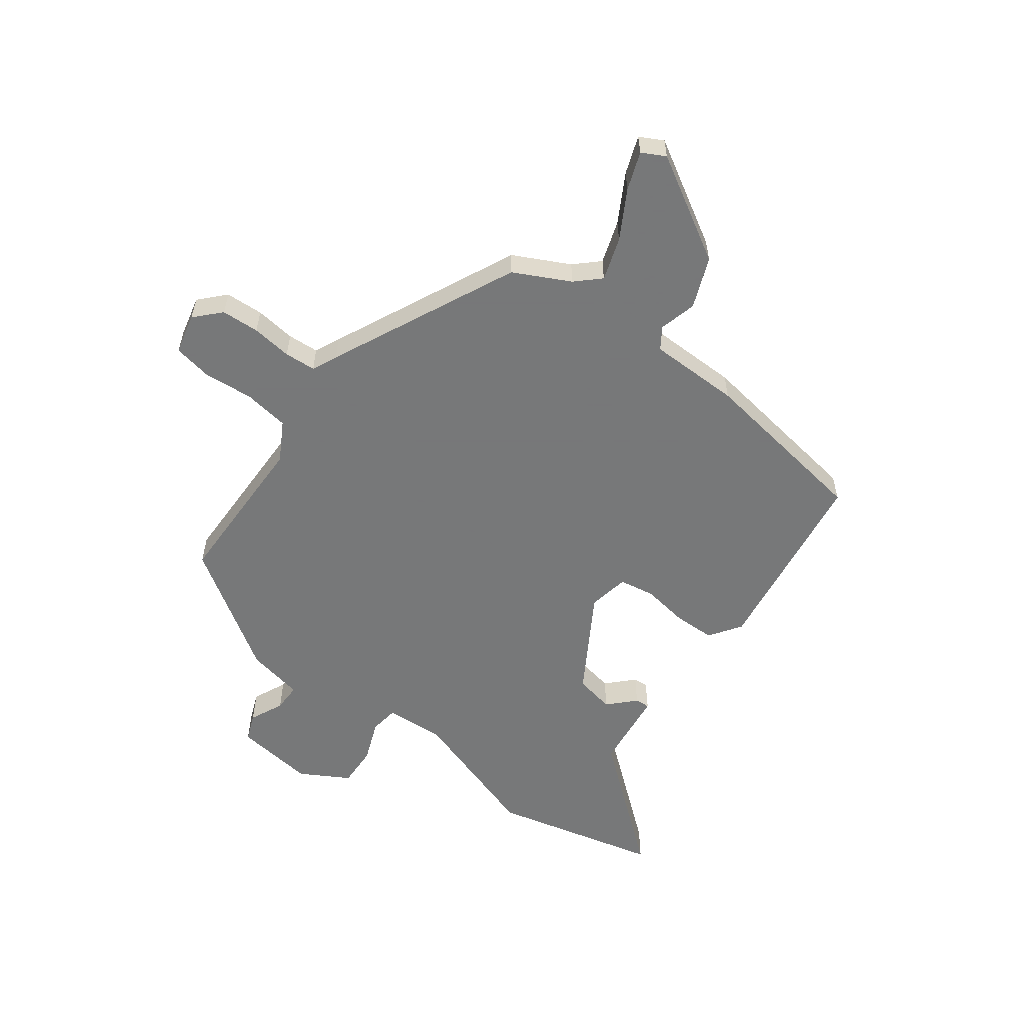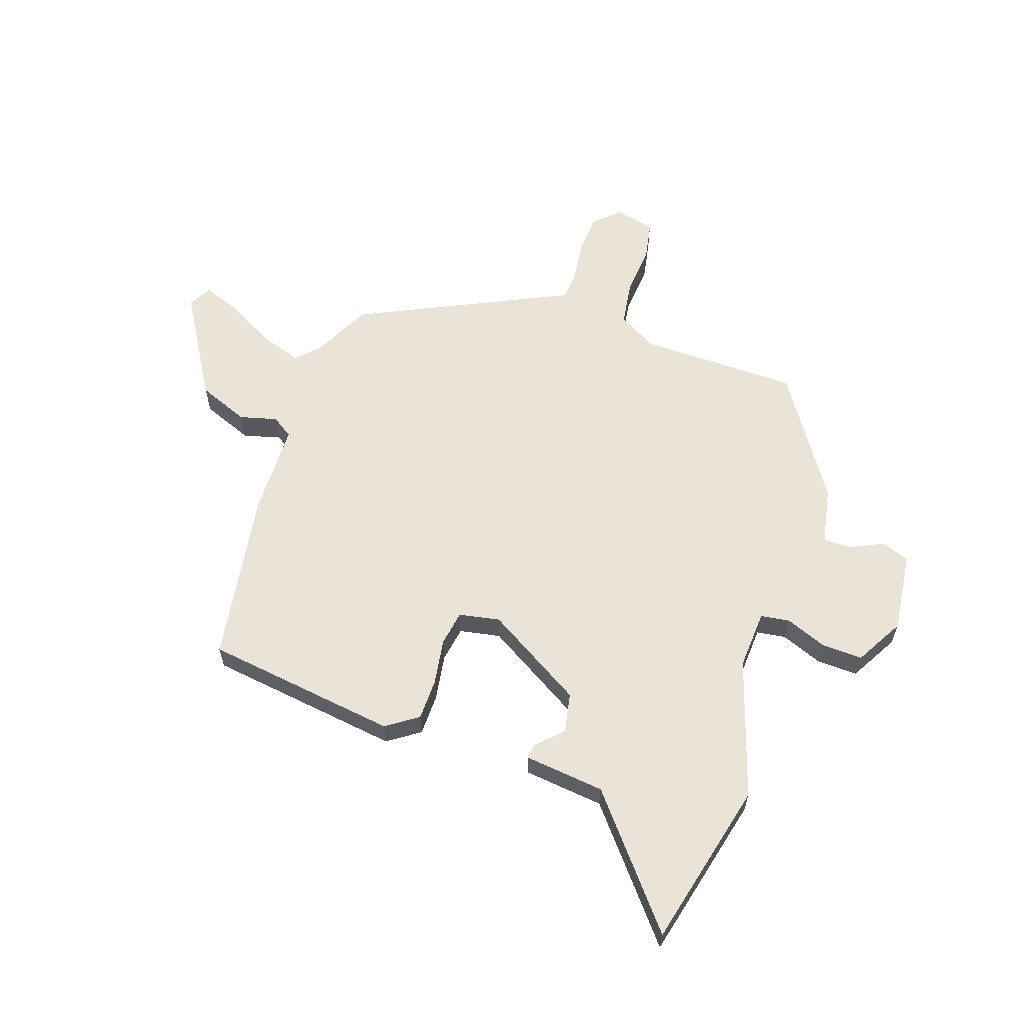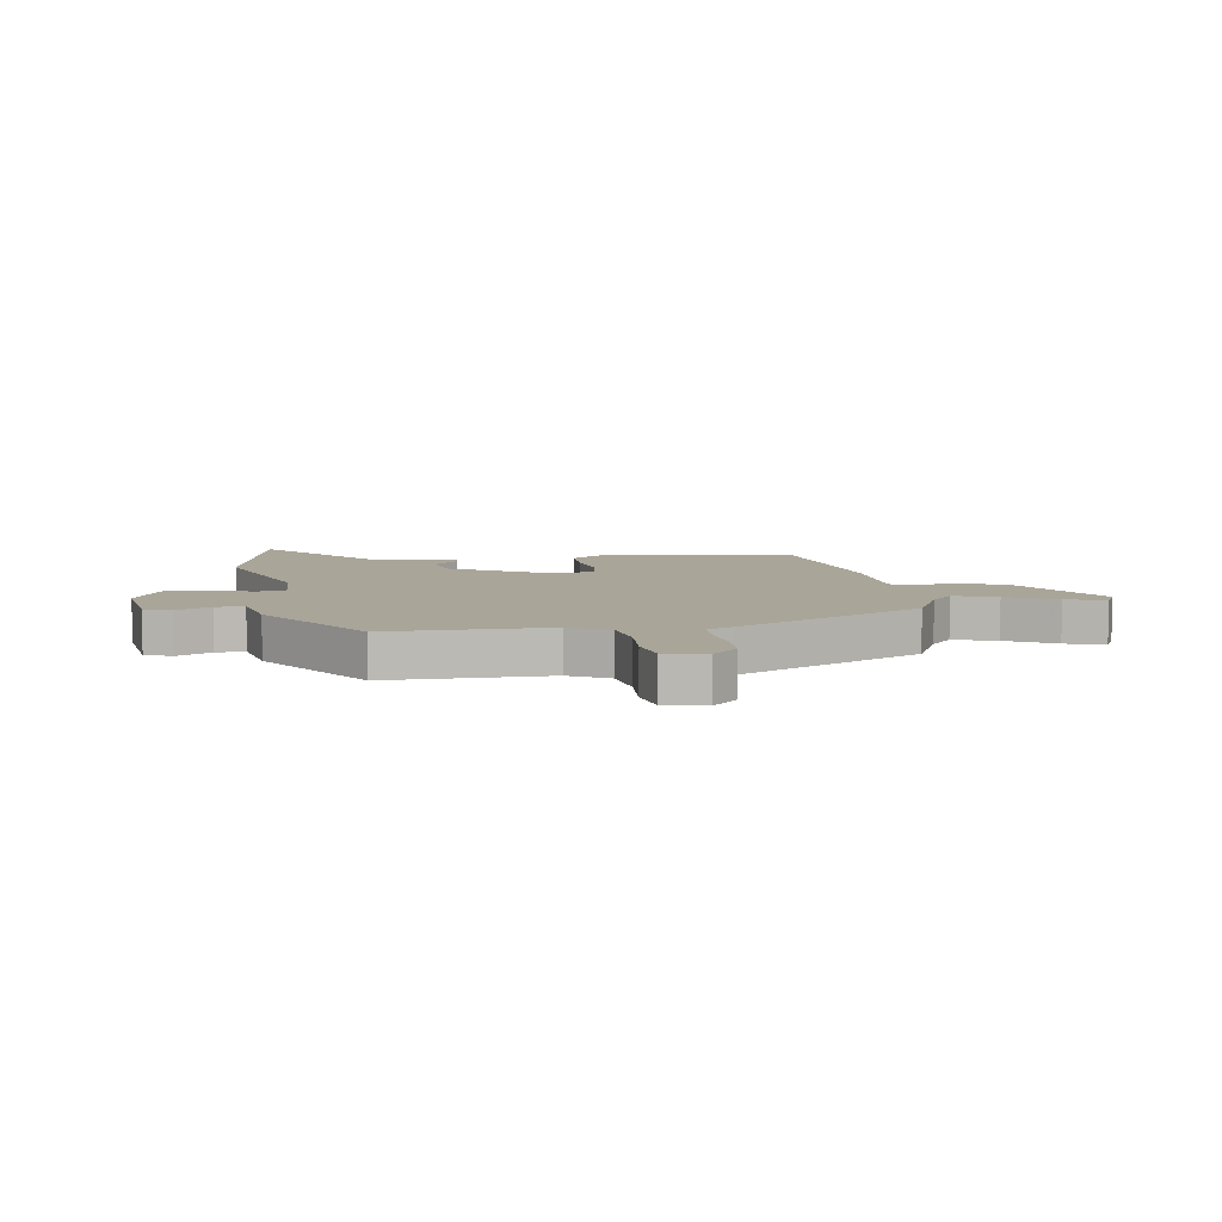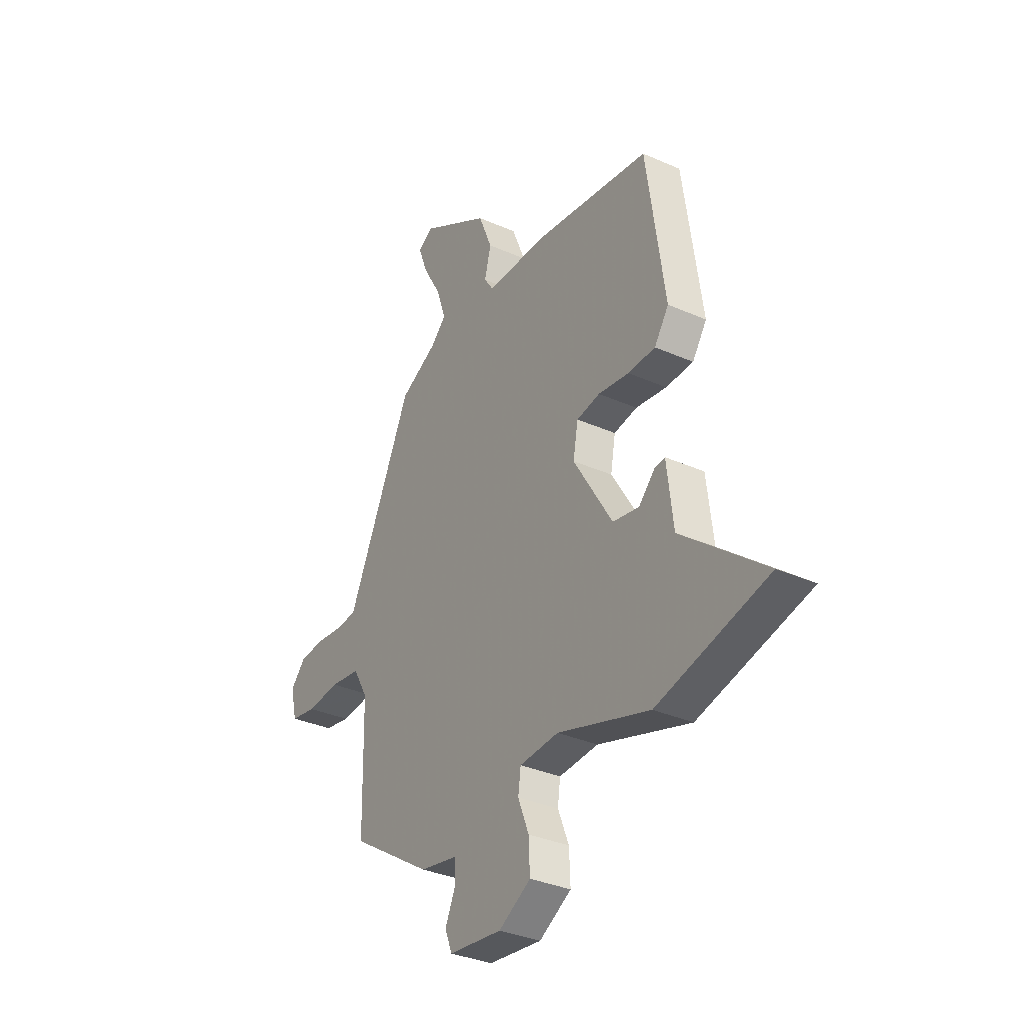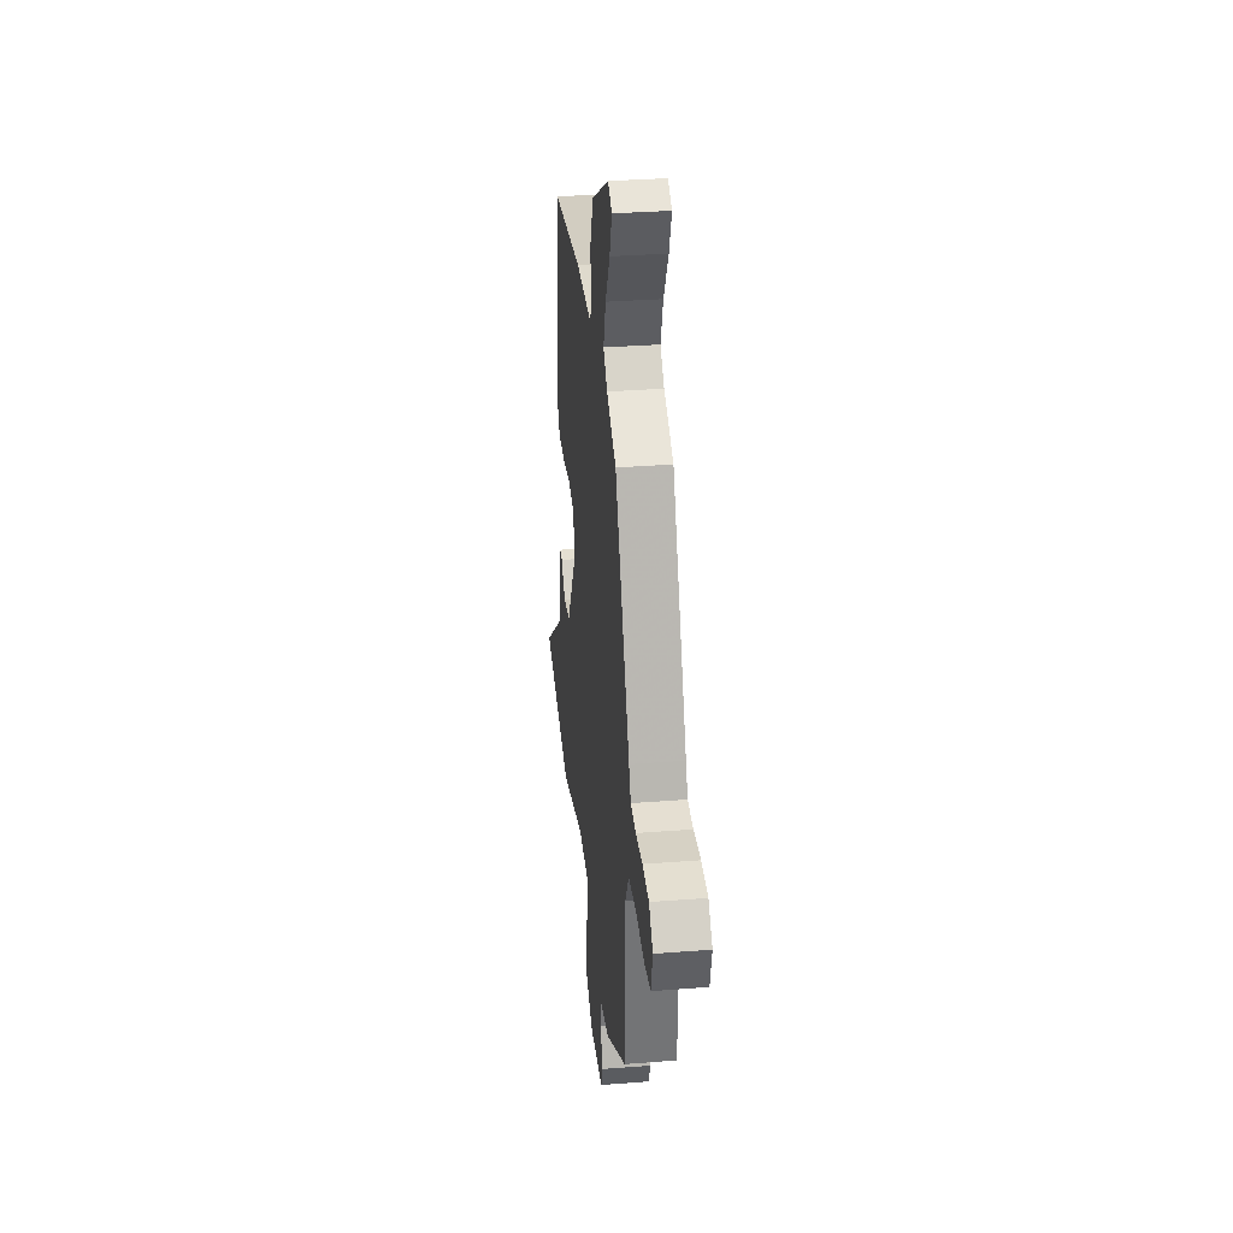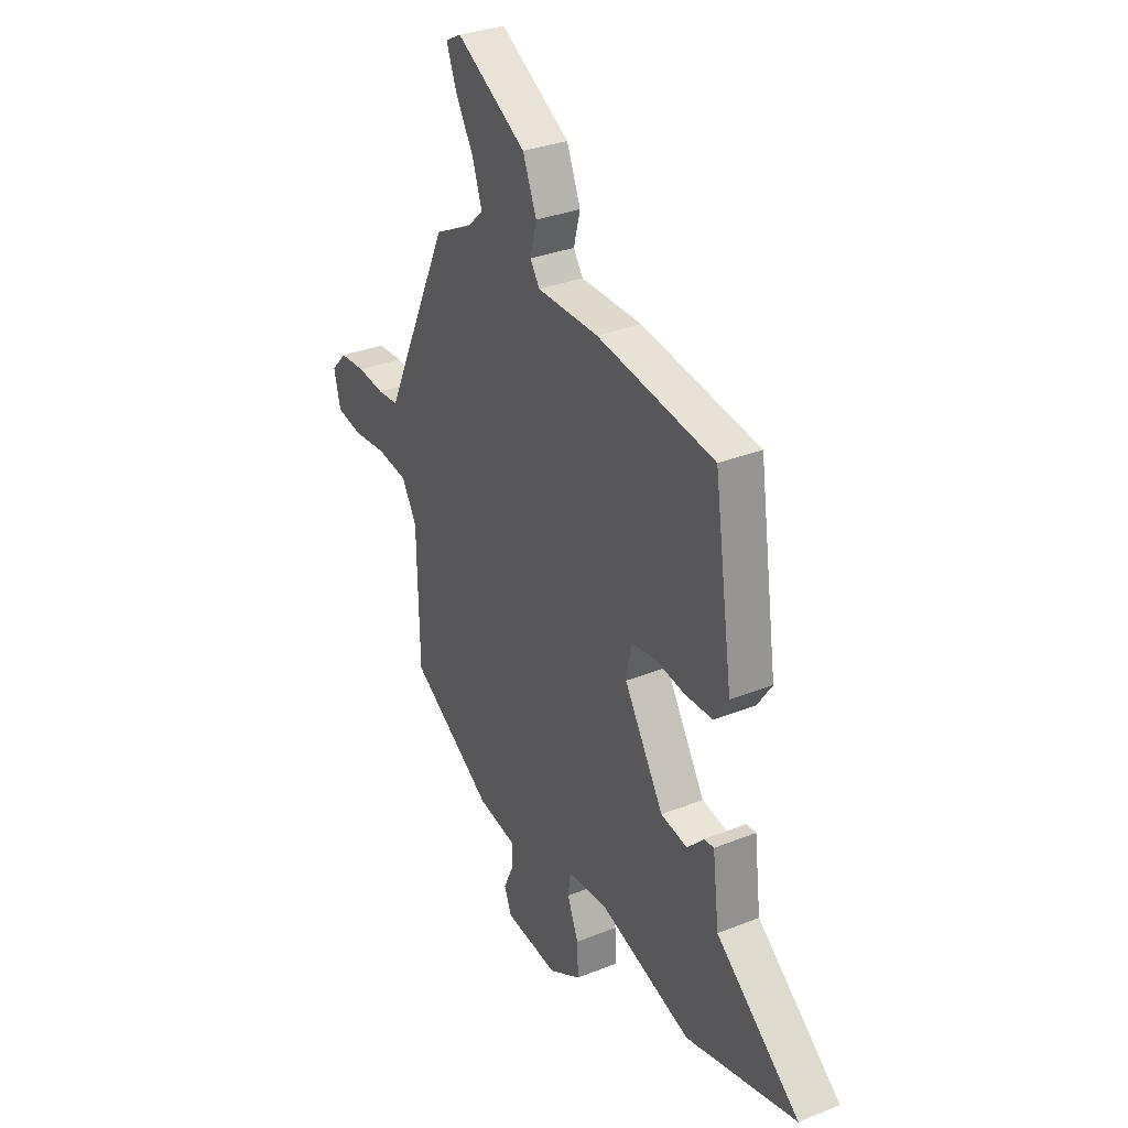
<metadata>
{"format":"obj","ext":"obj","renderer":"f3d","projection":"perspective","resolution":1024,"background":"white","views":[{"elev":-57.3,"azim":-36.8,"up":"+Y"},{"elev":61.1,"azim":108.3,"up":"+Y"},{"elev":7.4,"azim":-100.3,"up":"+Y"},{"elev":-33.5,"azim":58.7,"up":"+Z"},{"elev":33.2,"azim":-96.1,"up":"+Z"},{"elev":32.0,"azim":60.5,"up":"+Z"}]}
</metadata>
<code>
v 0.413 0.07 0.47
v 0.462 0.07 0.13
v 0.424 0.07 0.074
v 0.351 0.07 0.072
v 0.269 0.07 0.084
v 0.207 0.07 0.073
v 0.194 0.07 0.001
v 0.298 0.07 -0.17
v 0.368 0.07 -0.183
v 0.412 0.07 -0.138
v 0.438 0.07 -0.136
v 0.455 0.07 -0.277
v 0.676 0.07 -0.456
v 0.383 0.07 -0.529
v 0.138 0.07 -0.452
v 0.034 0.07 -0.459
v 0.027 0.07 -0.51
v 0.056 0.07 -0.583
v 0.059 0.07 -0.655
v -0.026 0.07 -0.704
v -0.167 0.07 -0.688
v -0.186 0.07 -0.64
v -0.159 0.07 -0.581
v -0.159 0.07 -0.531
v -0.26 0.07 -0.512
v -0.476 0.07 -0.373
v -0.481 0.07 -0.093
v -0.52 0.07 -0.025
v -0.6 0.07 -0.014
v -0.688 0.07 -0.022
v -0.756 0.07 -0.01
v -0.773 0.07 0.061
v -0.732 0.07 0.105
v -0.665 0.07 0.109
v -0.594 0.07 0.101
v -0.539 0.07 0.105
v -0.519 0.07 0.149
v -0.366 0.07 0.478
v -0.268 0.07 0.528
v -0.227 0.07 0.567
v -0.252 0.07 0.642
v -0.3 0.07 0.726
v -0.325 0.07 0.793
v -0.284 0.07 0.815
v -0.101 0.07 0.708
v -0.065 0.07 0.619
v -0.082 0.07 0.553
v -0.057 0.07 0.516
v 0.104 0.07 0.515
v 0.413 0 0.47
v 0.462 0 0.13
v 0.424 0 0.074
v 0.351 0 0.072
v 0.269 0 0.084
v 0.207 0 0.073
v 0.194 0 0.001
v 0.298 0 -0.17
v 0.368 0 -0.183
v 0.412 0 -0.138
v 0.438 0 -0.136
v 0.455 0 -0.277
v 0.676 0 -0.456
v 0.383 0 -0.529
v 0.138 0 -0.452
v 0.034 0 -0.459
v 0.027 0 -0.51
v 0.056 0 -0.583
v 0.059 0 -0.655
v -0.026 0 -0.704
v -0.167 0 -0.688
v -0.186 0 -0.64
v -0.159 0 -0.581
v -0.159 0 -0.531
v -0.26 0 -0.512
v -0.476 0 -0.373
v -0.481 0 -0.093
v -0.52 0 -0.025
v -0.6 0 -0.014
v -0.688 0 -0.022
v -0.756 0 -0.01
v -0.773 0 0.061
v -0.732 0 0.105
v -0.665 0 0.109
v -0.594 0 0.101
v -0.539 0 0.105
v -0.519 0 0.149
v -0.366 0 0.478
v -0.268 0 0.528
v -0.227 0 0.567
v -0.252 0 0.642
v -0.3 0 0.726
v -0.325 0 0.793
v -0.284 0 0.815
v -0.101 0 0.708
v -0.065 0 0.619
v -0.082 0 0.553
v -0.057 0 0.516
v 0.104 0 0.515
f 3 4 5
f 2 3 5
f 1 2 5
f 49 1 5
f 48 49 5
f 45 46 47
f 44 45 47
f 43 44 47
f 42 43 47
f 41 42 47
f 40 41 47 48
f 48 5 6
f 40 48 6
f 39 40 6
f 39 6 7
f 38 39 7
f 37 38 7
f 36 37 7
f 33 34 35
f 32 33 35
f 31 32 35
f 30 31 35
f 29 30 35
f 35 36 7
f 29 35 7
f 28 29 7
f 24 25 26 27
f 28 7 8
f 27 28 8
f 24 27 8
f 21 22 23
f 20 21 23
f 19 20 23
f 18 19 23
f 17 18 23
f 16 17 23 24
f 12 13 14 15
f 11 12 15
f 10 11 15
f 9 10 15
f 9 15 16
f 8 9 16 24
f 54 53 52
f 54 52 51
f 54 51 50
f 54 50 98
f 54 98 97
f 96 95 94
f 96 94 93
f 96 93 92
f 96 92 91
f 96 91 90
f 97 96 90 89
f 55 54 97
f 55 97 89
f 55 89 88
f 56 55 88
f 56 88 87
f 56 87 86
f 56 86 85
f 84 83 82
f 84 82 81
f 84 81 80
f 84 80 79
f 84 79 78
f 56 85 84
f 56 84 78
f 56 78 77
f 76 75 74 73
f 57 56 77
f 57 77 76
f 57 76 73
f 72 71 70
f 72 70 69
f 72 69 68
f 72 68 67
f 72 67 66
f 73 72 66 65
f 64 63 62 61
f 64 61 60
f 64 60 59
f 64 59 58
f 65 64 58
f 73 65 58 57
f 1 50 51 2
f 2 51 52 3
f 3 52 53 4
f 4 53 54 5
f 5 54 55 6
f 6 55 56 7
f 7 56 57 8
f 8 57 58 9
f 9 58 59 10
f 10 59 60 11
f 11 60 61 12
f 12 61 62 13
f 13 62 63 14
f 14 63 64 15
f 15 64 65 16
f 16 65 66 17
f 17 66 67 18
f 18 67 68 19
f 19 68 69 20
f 20 69 70 21
f 21 70 71 22
f 22 71 72 23
f 23 72 73 24
f 24 73 74 25
f 25 74 75 26
f 26 75 76 27
f 27 76 77 28
f 28 77 78 29
f 29 78 79 30
f 30 79 80 31
f 31 80 81 32
f 32 81 82 33
f 33 82 83 34
f 34 83 84 35
f 35 84 85 36
f 36 85 86 37
f 37 86 87 38
f 38 87 88 39
f 39 88 89 40
f 40 89 90 41
f 41 90 91 42
f 42 91 92 43
f 43 92 93 44
f 44 93 94 45
f 45 94 95 46
f 46 95 96 47
f 47 96 97 48
f 48 97 98 49
f 49 98 50 1

</code>
